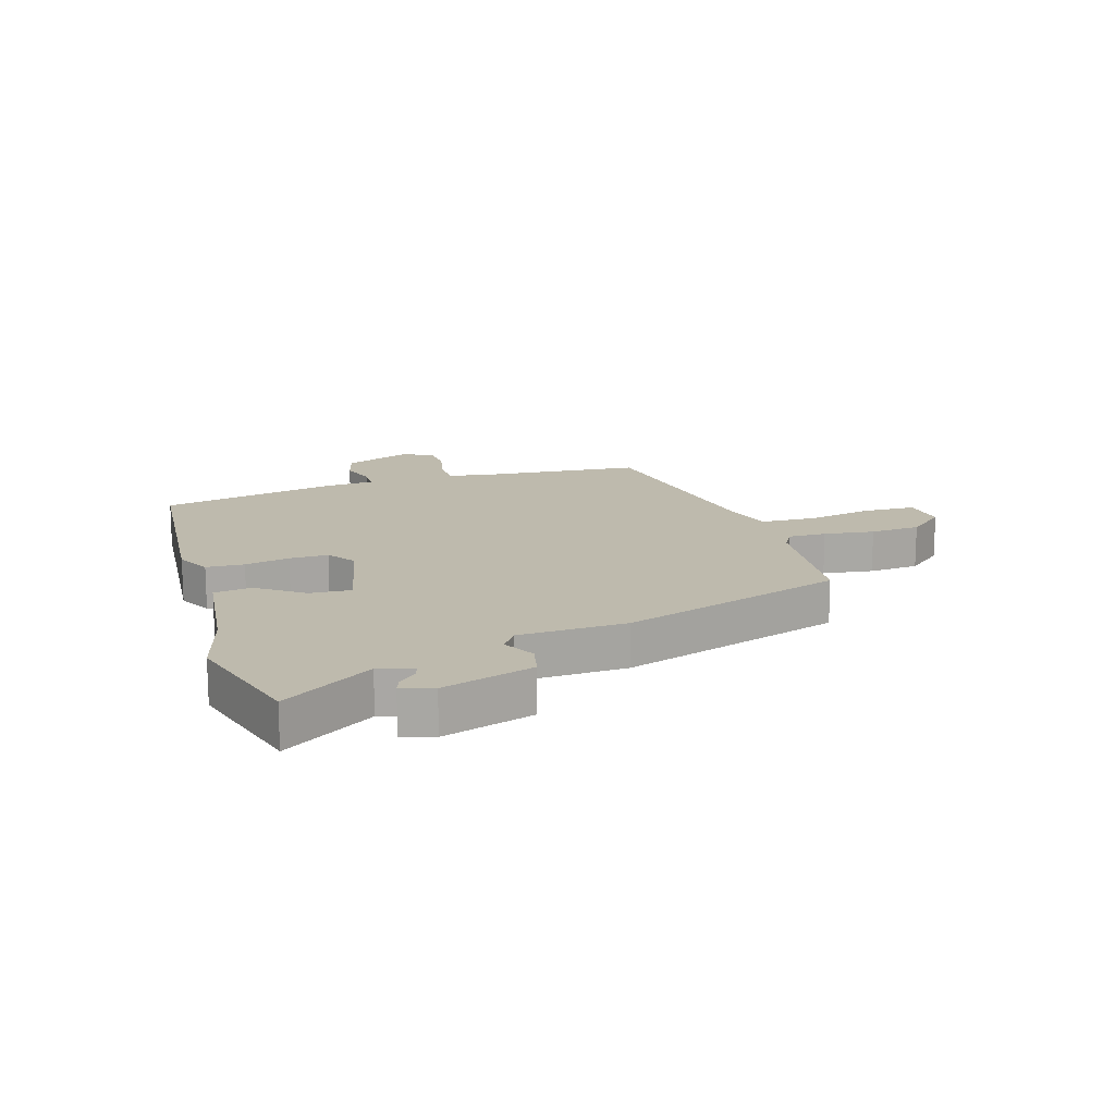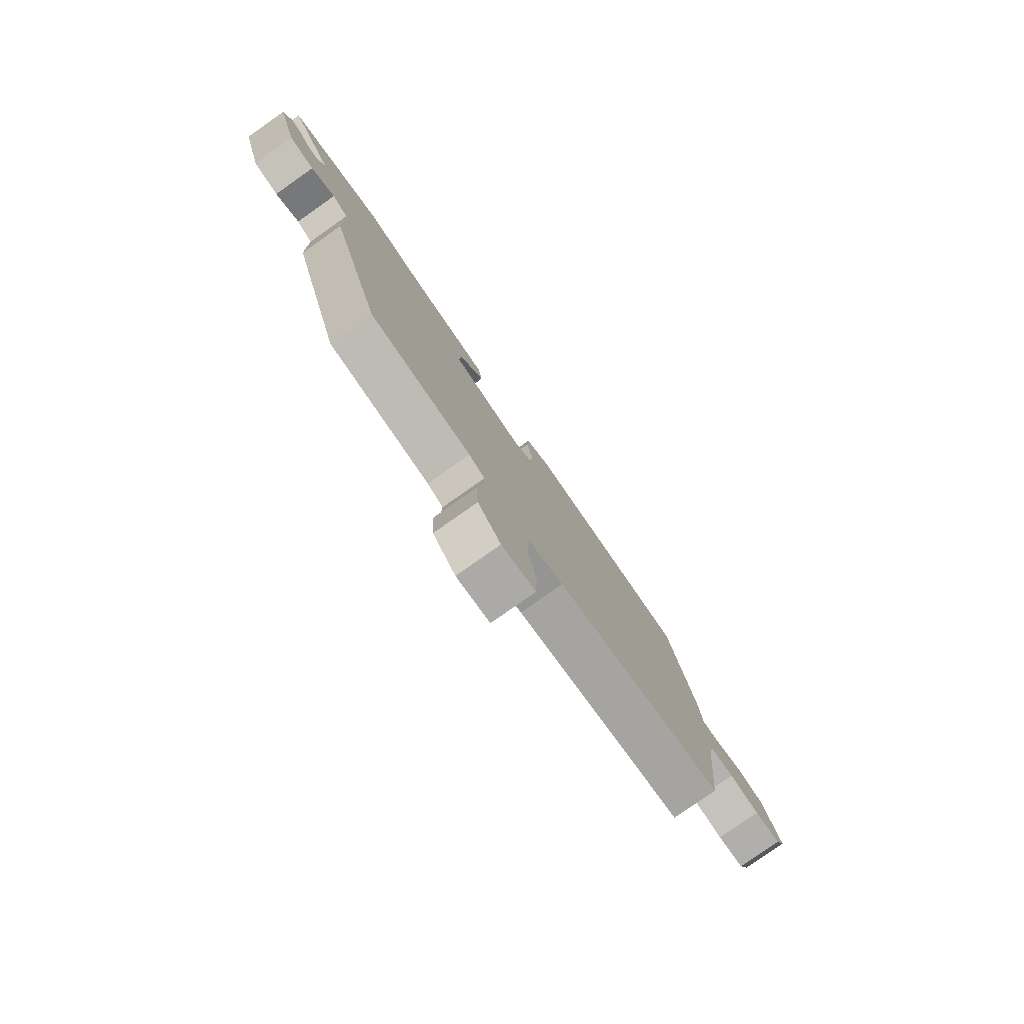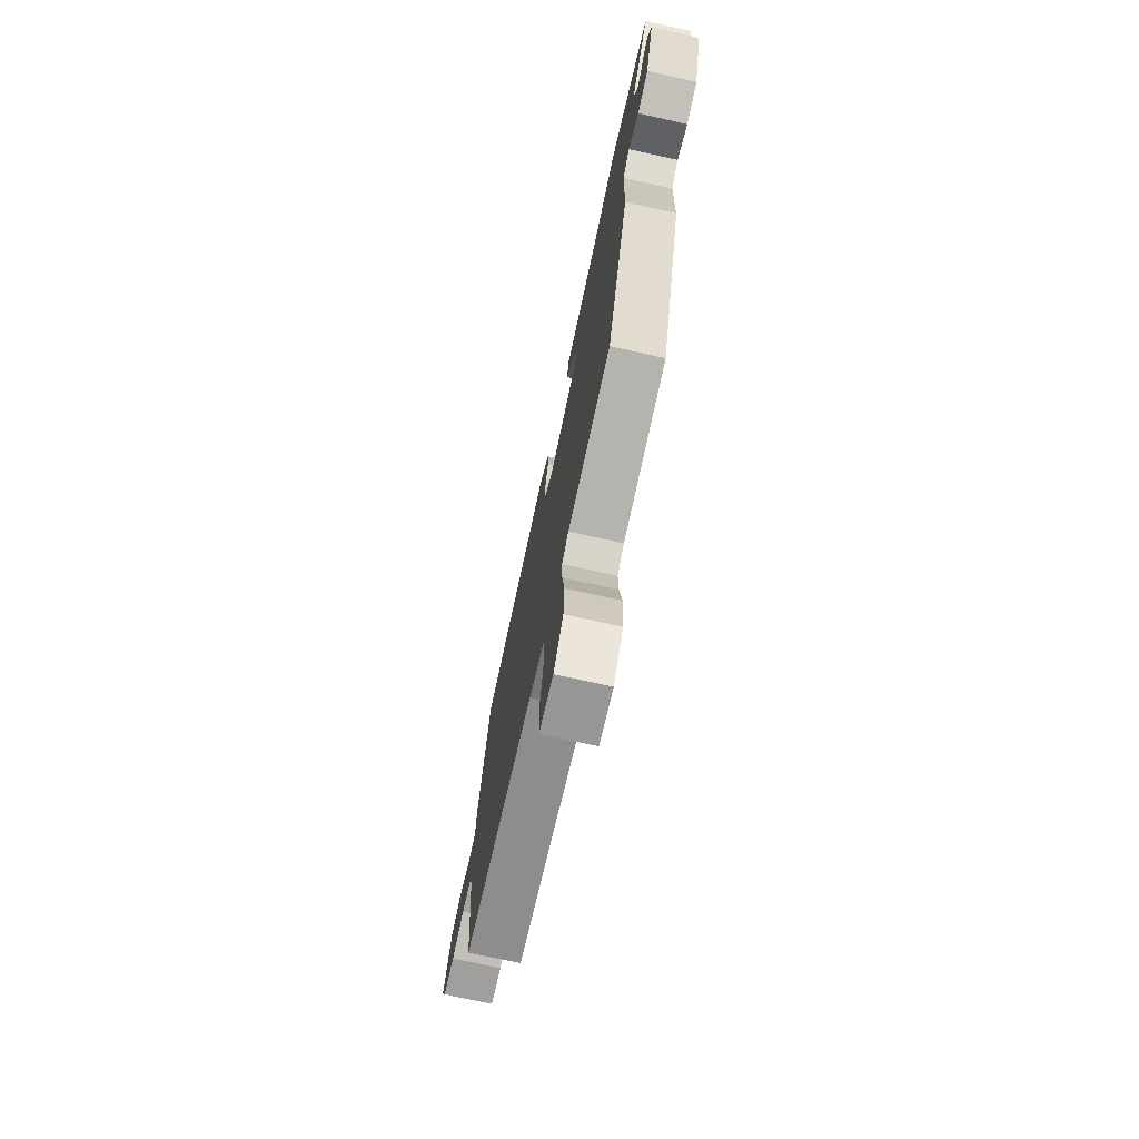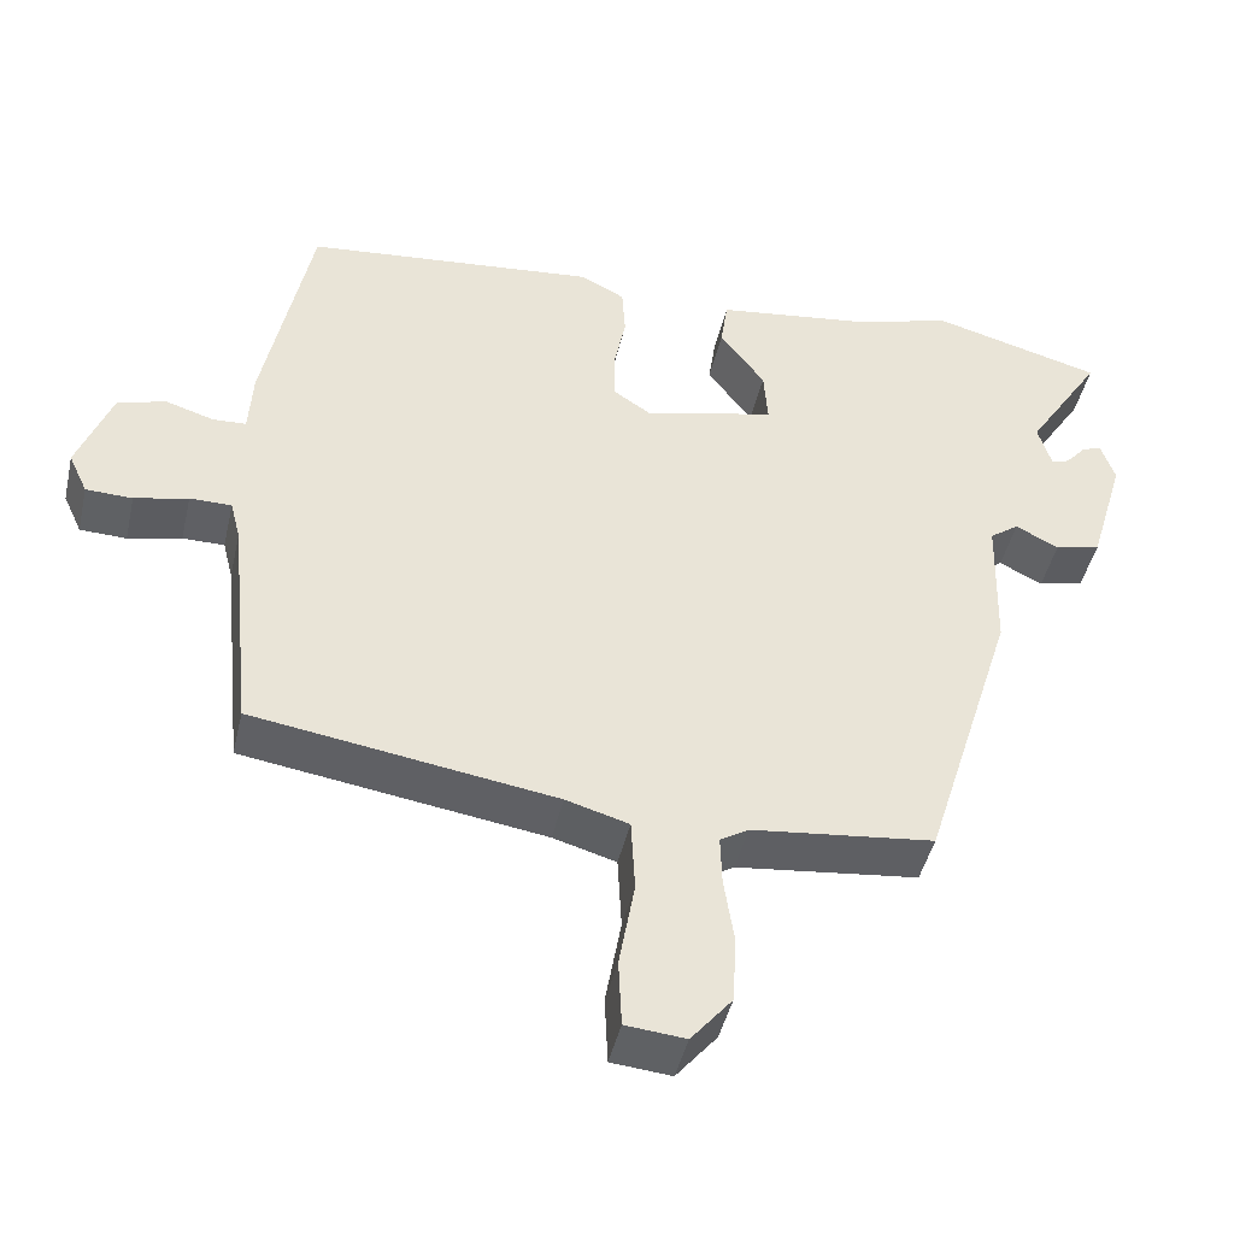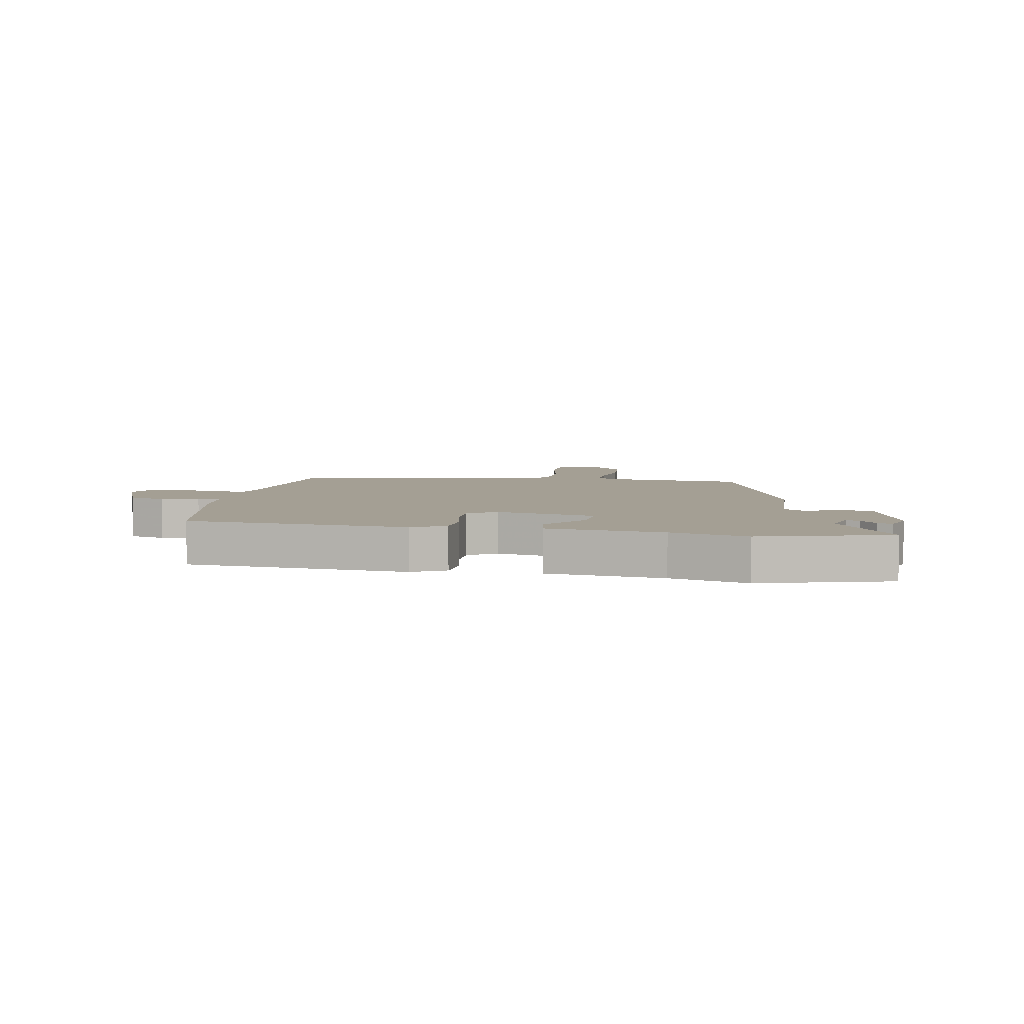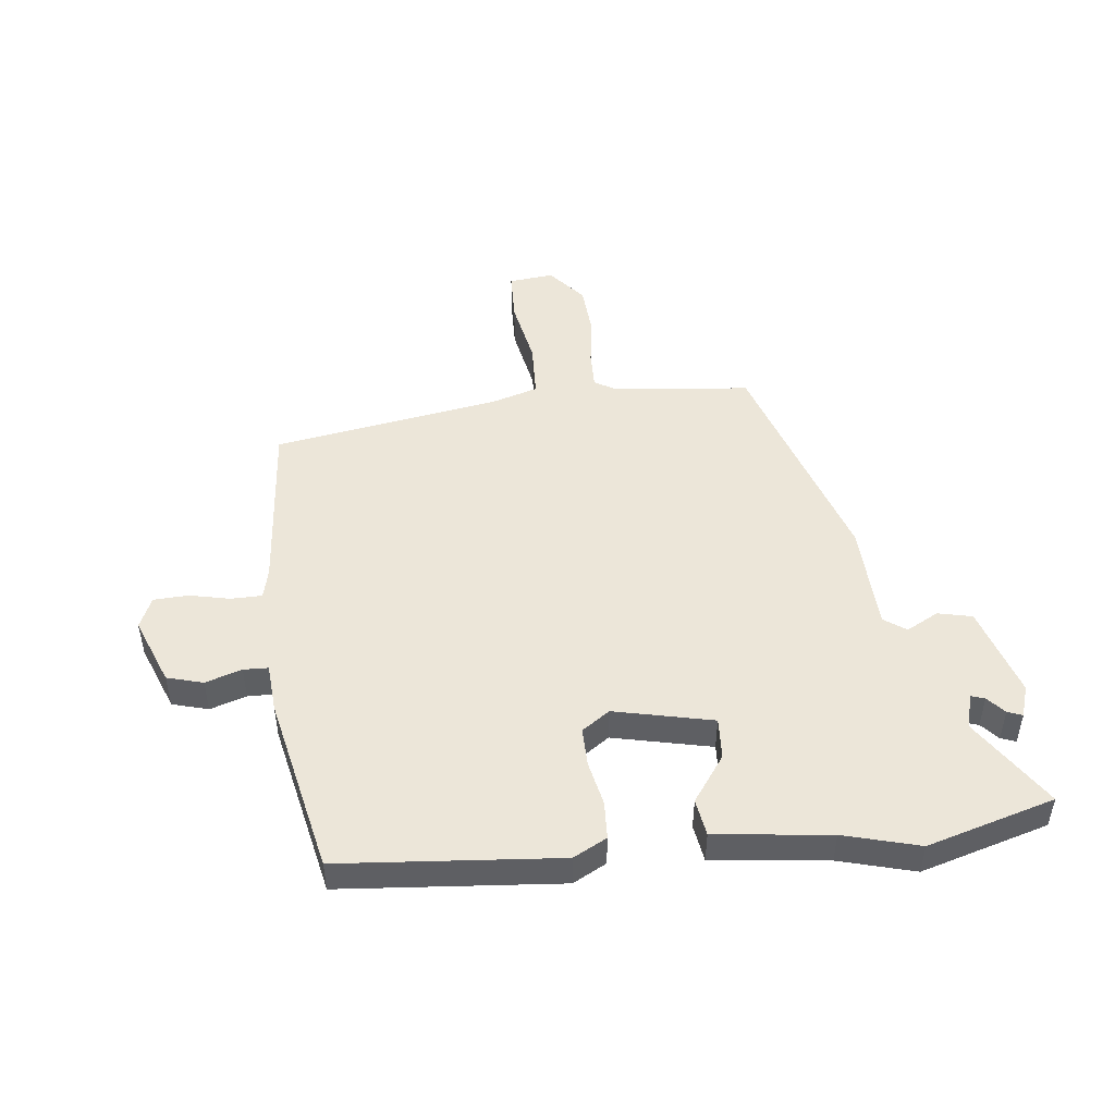
<metadata>
{"format":"obj","ext":"obj","renderer":"f3d","projection":"perspective","resolution":1024,"background":"white","views":[{"elev":15.4,"azim":71.9,"up":"+Y"},{"elev":-79.8,"azim":125.1,"up":"+Z"},{"elev":-73.3,"azim":77.5,"up":"+Z"},{"elev":-45.0,"azim":-12.8,"up":"+Z"},{"elev":5.5,"azim":9.5,"up":"+Y"},{"elev":48.8,"azim":-7.3,"up":"+Y"}]}
</metadata>
<code>
v -0.507 0.07 -0.447
v -0.537 0.07 -0.153
v -0.55 0.07 -0.102
v -0.603 0.07 -0.102
v -0.671 0.07 -0.118
v -0.73 0.07 -0.116
v -0.754 0.07 -0.064
v -0.711 0.07 0.051
v -0.65 0.07 0.069
v -0.588 0.07 0.05
v -0.546 0.07 0.052
v -0.541 0.07 0.134
v -0.481 0.07 0.437
v -0.109 0.07 0.474
v -0.052 0.07 0.445
v -0.048 0.07 0.381
v -0.063 0.07 0.305
v -0.063 0.07 0.24
v -0.015 0.07 0.208
v 0.152 0.07 0.248
v 0.147 0.07 0.318
v 0.09 0.07 0.395
v 0.099 0.07 0.458
v 0.294 0.07 0.484
v 0.422 0.07 0.521
v 0.639 0.07 0.462
v 0.542 0.07 0.309
v 0.559 0.07 0.251
v 0.582 0.07 0.259
v 0.608 0.07 0.289
v 0.633 0.07 0.299
v 0.651 0.07 0.246
v 0.605 0.07 0.091
v 0.547 0.07 0.077
v 0.492 0.07 0.105
v 0.455 0.07 0.078
v 0.45 0.07 -0.104
v 0.332 0.07 -0.482
v 0.1 0.07 -0.509
v 0.064 0.07 -0.531
v 0.066 0.07 -0.595
v 0.079 0.07 -0.68
v 0.074 0.07 -0.765
v 0.022 0.07 -0.828
v -0.054 0.07 -0.821
v -0.058 0.07 -0.735
v -0.038 0.07 -0.622
v -0.043 0.07 -0.528
v -0.123 0.07 -0.505
v -0.507 0 -0.447
v -0.537 0 -0.153
v -0.55 0 -0.102
v -0.603 0 -0.102
v -0.671 0 -0.118
v -0.73 0 -0.116
v -0.754 0 -0.064
v -0.711 0 0.051
v -0.65 0 0.069
v -0.588 0 0.05
v -0.546 0 0.052
v -0.541 0 0.134
v -0.481 0 0.437
v -0.109 0 0.474
v -0.052 0 0.445
v -0.048 0 0.381
v -0.063 0 0.305
v -0.063 0 0.24
v -0.015 0 0.208
v 0.152 0 0.248
v 0.147 0 0.318
v 0.09 0 0.395
v 0.099 0 0.458
v 0.294 0 0.484
v 0.422 0 0.521
v 0.639 0 0.462
v 0.542 0 0.309
v 0.559 0 0.251
v 0.582 0 0.259
v 0.608 0 0.289
v 0.633 0 0.299
v 0.651 0 0.246
v 0.605 0 0.091
v 0.547 0 0.077
v 0.492 0 0.105
v 0.455 0 0.078
v 0.45 0 -0.104
v 0.332 0 -0.482
v 0.1 0 -0.509
v 0.064 0 -0.531
v 0.066 0 -0.595
v 0.079 0 -0.68
v 0.074 0 -0.765
v 0.022 0 -0.828
v -0.054 0 -0.821
v -0.058 0 -0.735
v -0.038 0 -0.622
v -0.043 0 -0.528
v -0.123 0 -0.505
f 44 45 46 47
f 44 47 48
f 41 42 43 44
f 40 41 44 48
f 39 40 48 49
f 36 37 38 39
f 32 33 34 35
f 32 35 36
f 29 30 31 32
f 28 29 32 36
f 27 28 36 39
f 24 25 26 27
f 21 22 23 24
f 20 21 24 27
f 19 20 27 39
f 14 15 16 17
f 14 17 18
f 11 12 13 14
f 11 14 18
f 7 8 9 10
f 7 10 11
f 4 5 6 7
f 3 4 7 11
f 2 3 11 18
f 18 19 39 49
f 1 2 18 49
f 96 95 94 93
f 97 96 93
f 93 92 91 90
f 97 93 90 89
f 98 97 89 88
f 88 87 86 85
f 84 83 82 81
f 85 84 81
f 81 80 79 78
f 85 81 78 77
f 88 85 77 76
f 76 75 74 73
f 73 72 71 70
f 76 73 70 69
f 88 76 69 68
f 66 65 64 63
f 67 66 63
f 63 62 61 60
f 67 63 60
f 59 58 57 56
f 60 59 56
f 56 55 54 53
f 60 56 53 52
f 67 60 52 51
f 98 88 68 67
f 98 67 51 50
f 1 50 51 2
f 2 51 52 3
f 3 52 53 4
f 4 53 54 5
f 5 54 55 6
f 6 55 56 7
f 7 56 57 8
f 8 57 58 9
f 9 58 59 10
f 10 59 60 11
f 11 60 61 12
f 12 61 62 13
f 13 62 63 14
f 14 63 64 15
f 15 64 65 16
f 16 65 66 17
f 17 66 67 18
f 18 67 68 19
f 19 68 69 20
f 20 69 70 21
f 21 70 71 22
f 22 71 72 23
f 23 72 73 24
f 24 73 74 25
f 25 74 75 26
f 26 75 76 27
f 27 76 77 28
f 28 77 78 29
f 29 78 79 30
f 30 79 80 31
f 31 80 81 32
f 32 81 82 33
f 33 82 83 34
f 34 83 84 35
f 35 84 85 36
f 36 85 86 37
f 37 86 87 38
f 38 87 88 39
f 39 88 89 40
f 40 89 90 41
f 41 90 91 42
f 42 91 92 43
f 43 92 93 44
f 44 93 94 45
f 45 94 95 46
f 46 95 96 47
f 47 96 97 48
f 48 97 98 49
f 49 98 50 1

</code>
